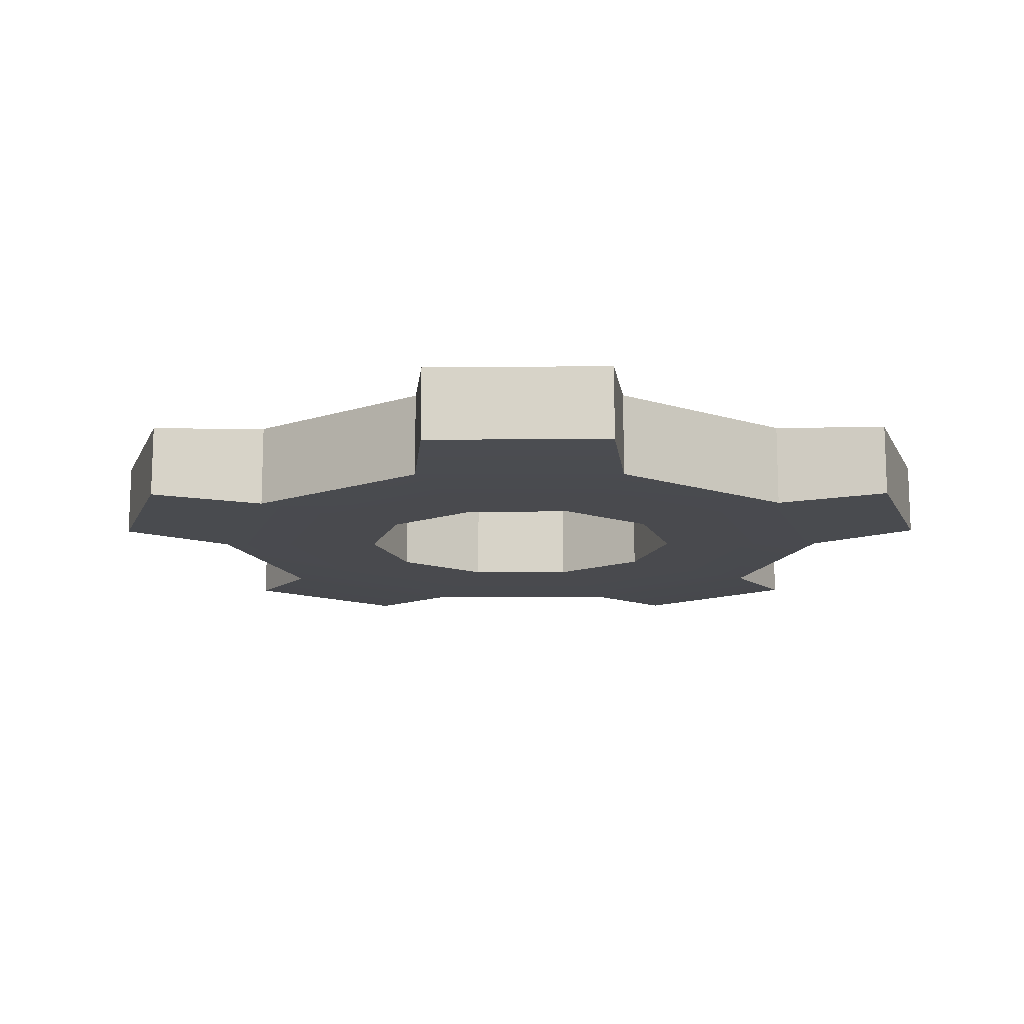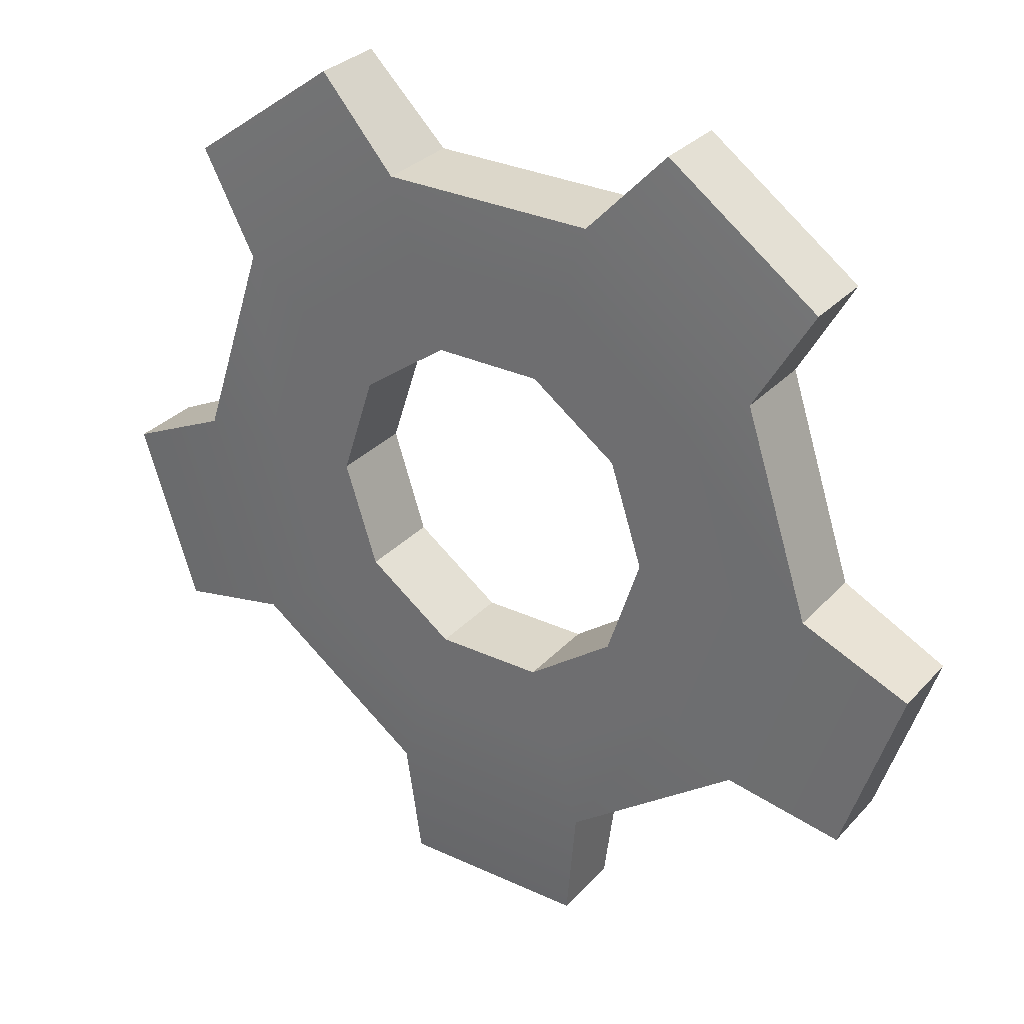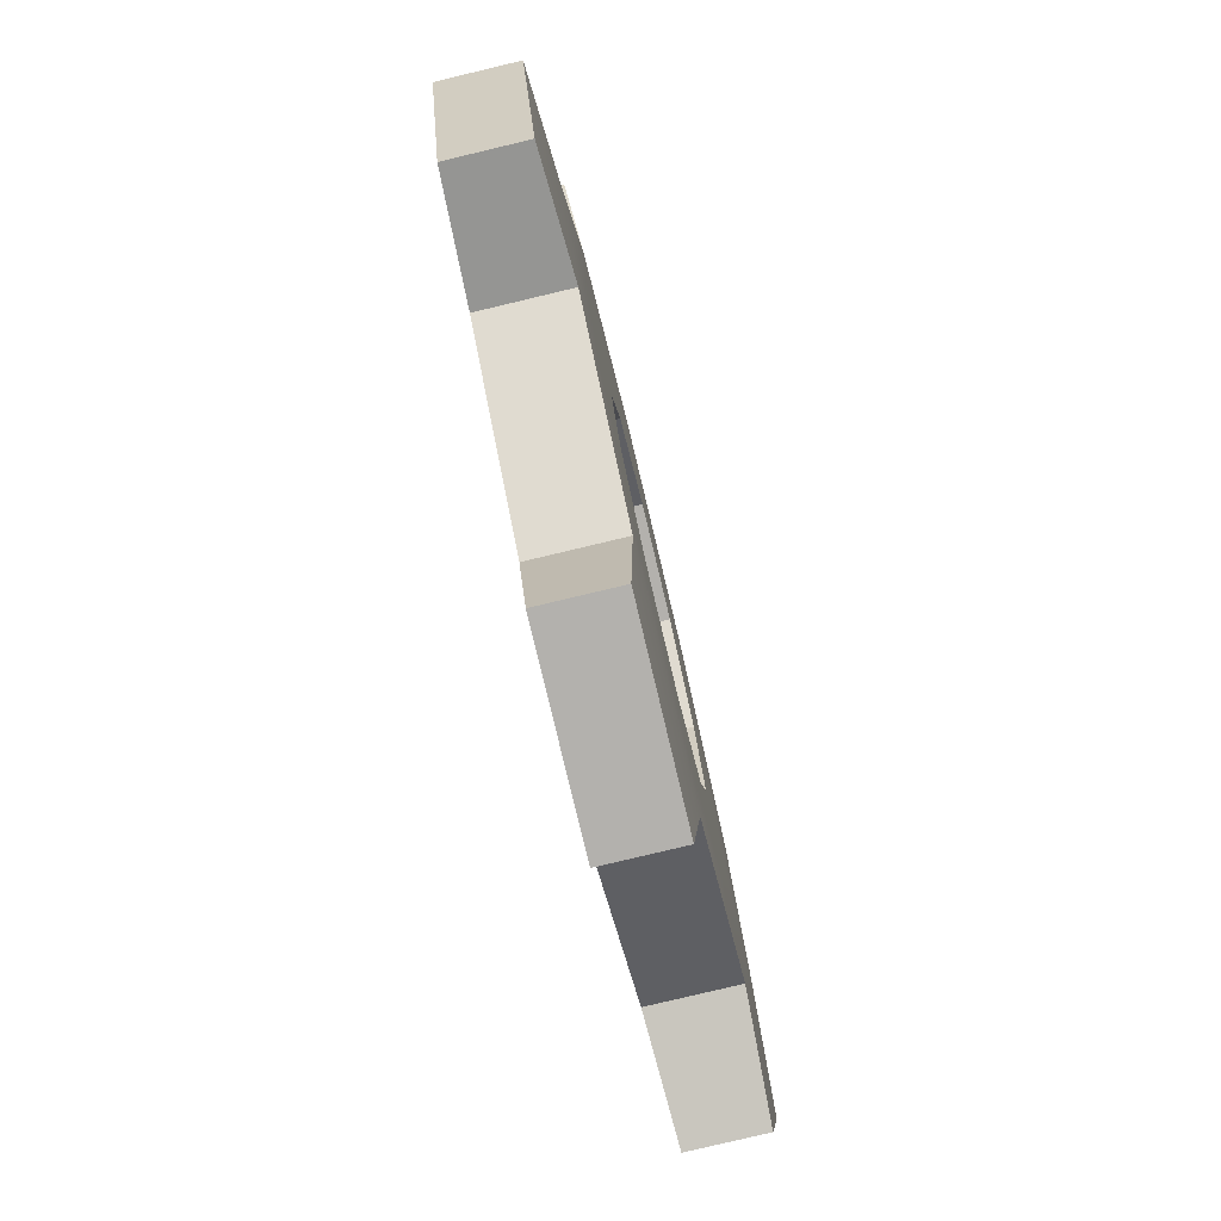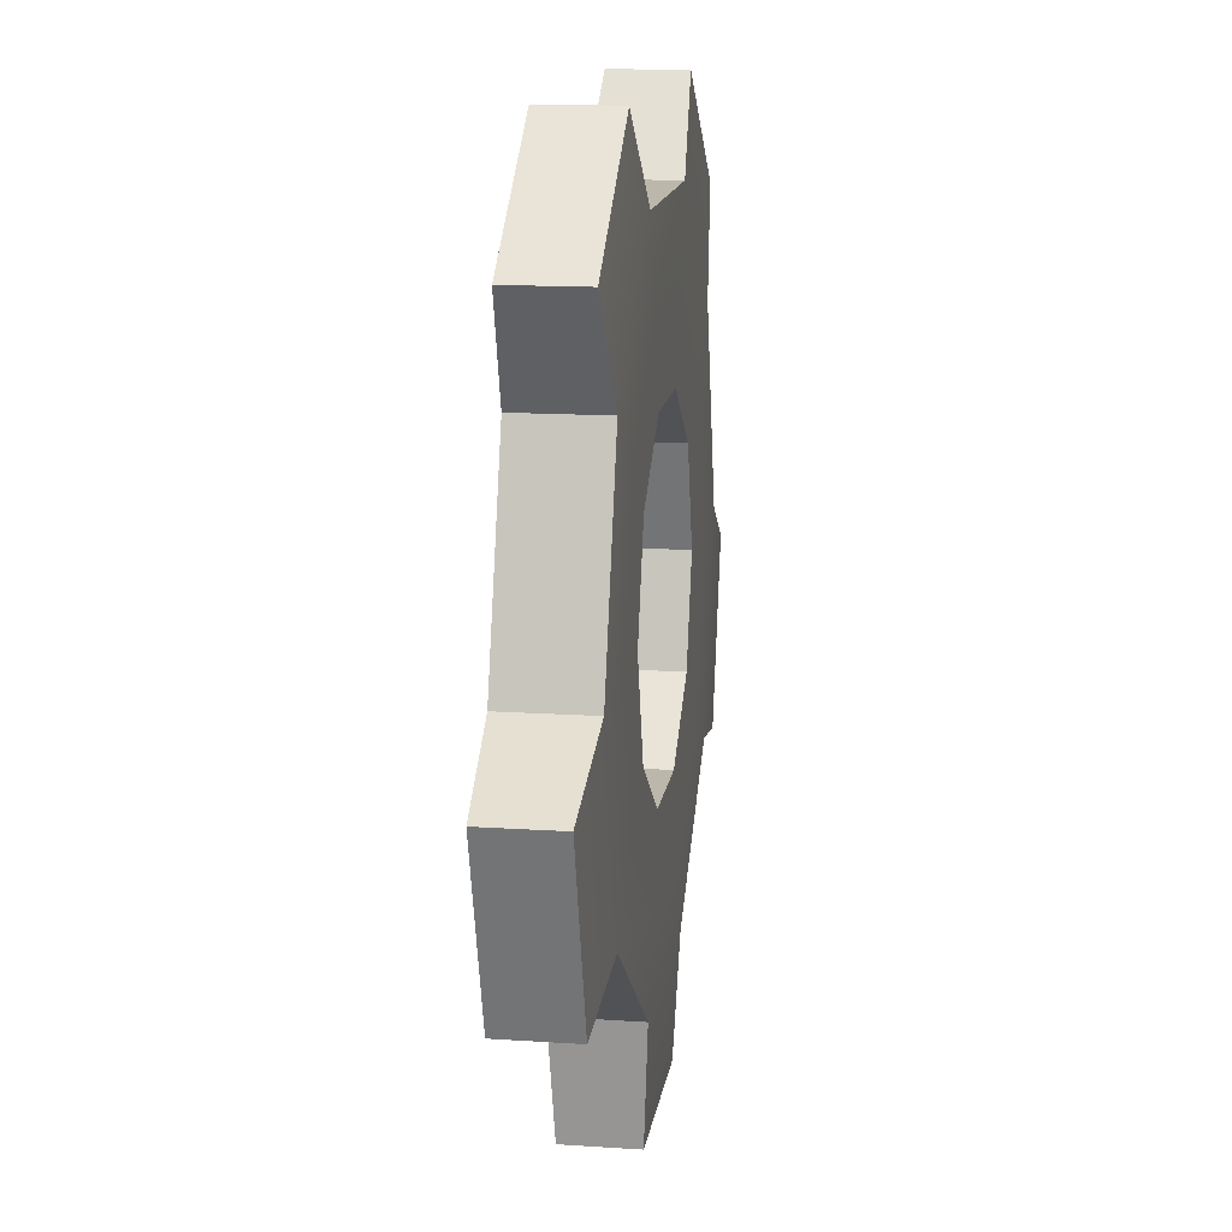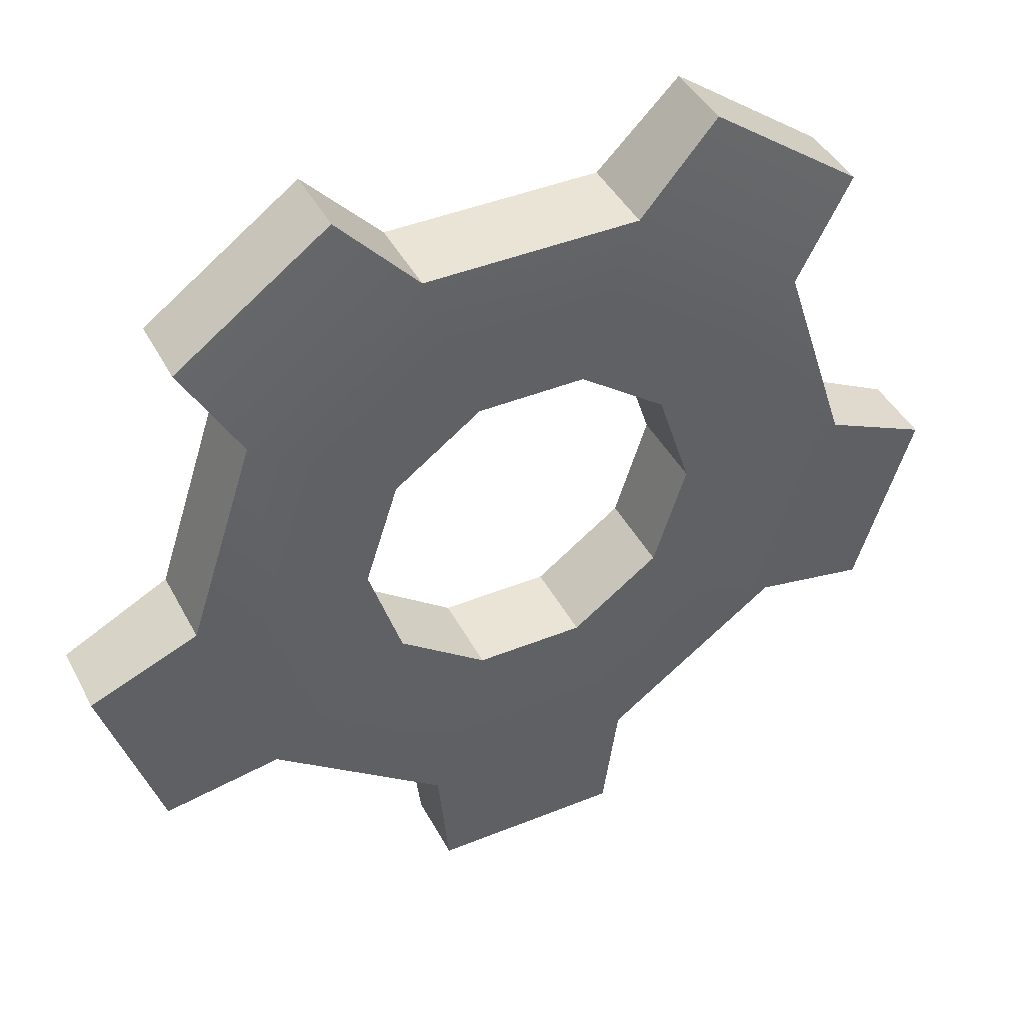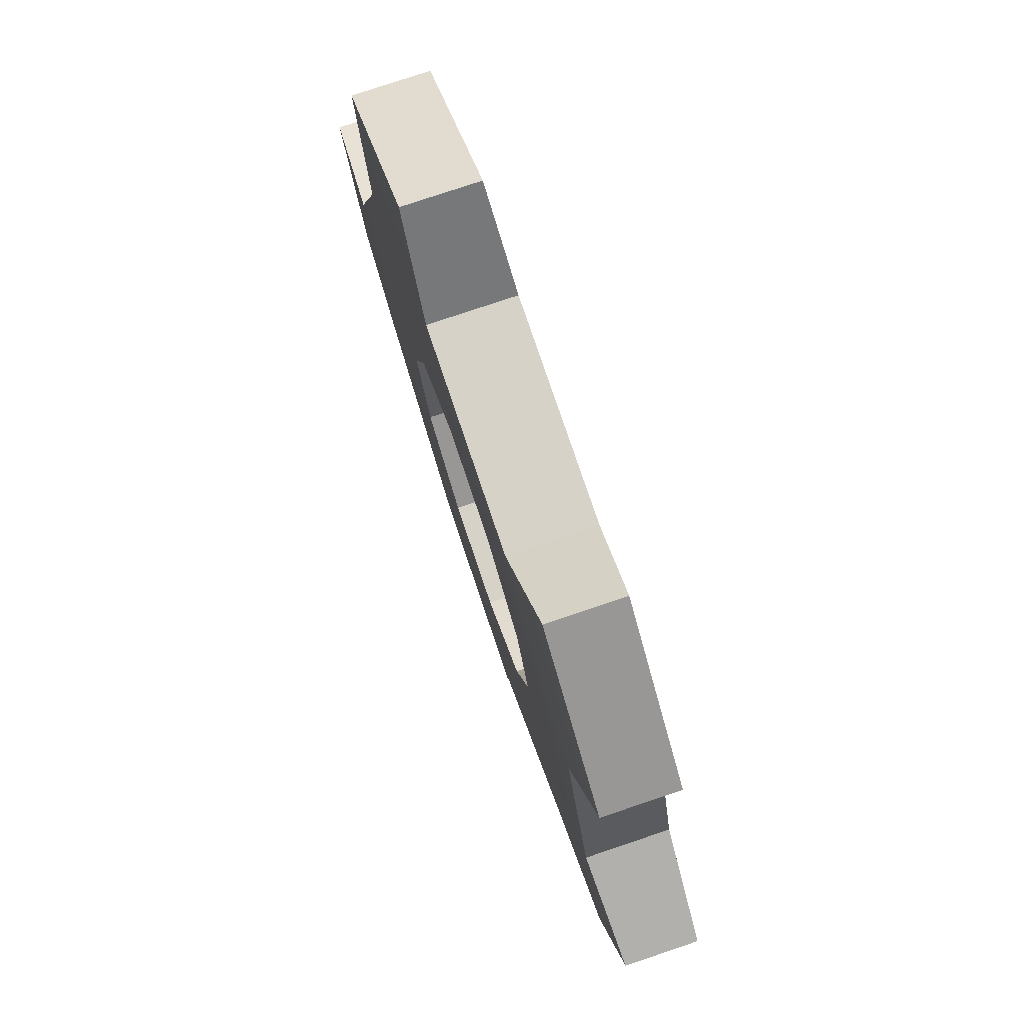
<metadata>
{"format":"obj","ext":"obj","renderer":"f3d","projection":"perspective","resolution":1024,"background":"white","views":[{"elev":-13.4,"azim":144.4,"up":"+Z"},{"elev":30.4,"azim":-146.0,"up":"+Y"},{"elev":-79.3,"azim":103.4,"up":"+Y"},{"elev":14.5,"azim":98.3,"up":"+Y"},{"elev":42.4,"azim":-25.9,"up":"+Y"},{"elev":77.5,"azim":71.4,"up":"+Y"}]}
</metadata>
<code>
g default
v 0.2595 0.1885 -0.0778
v 0.09912 0.3051 -0.0778
v -0.09913 0.3051 -0.0778
v -0.2595 0.1885 -0.0778
v -0.3208 -0 -0.0778
v -0.2595 -0.1885 -0.0778
v -0.09912 -0.3051 -0.0778
v 0.09913 -0.3051 -0.0778
v 0.2595 -0.1885 -0.0778
v 0.3208 -0 -0.0778
v 0.3893 0.2828 -0.0778
v 0.1487 0.4576 -0.0778
v -0.1487 0.4576 -0.0778
v -0.3893 0.2828 -0.0778
v -0.4812 -0 -0.0778
v -0.3893 -0.2828 -0.0778
v -0.1487 -0.4576 -0.0778
v 0.1487 -0.4576 -0.0778
v 0.3893 -0.2828 -0.0778
v 0.4812 -0 -0.0778
v 0.519 0.3771 -0.0778
v 0.1982 0.6101 -0.0778
v -0.1982 0.6101 -0.0778
v -0.519 0.3771 -0.0778
v -0.6415 -0 -0.0778
v -0.519 -0.3771 -0.0778
v -0.1982 -0.6101 -0.0778
v 0.1982 -0.6101 -0.0778
v 0.519 -0.3771 -0.0778
v 0.6415 -0 -0.0778
v 0.519 0.3771 0.0778
v 0.1982 0.6101 0.0778
v -0.1982 0.6101 0.0778
v -0.519 0.3771 0.0778
v -0.6415 -0 0.0778
v -0.519 -0.3771 0.0778
v -0.1982 -0.6101 0.0778
v 0.1982 -0.6101 0.0778
v 0.519 -0.3771 0.0778
v 0.6415 0 0.0778
v 0.3893 0.2828 0.0778
v 0.1487 0.4576 0.0778
v -0.1487 0.4576 0.0778
v -0.3893 0.2828 0.0778
v -0.4812 -0 0.0778
v -0.3893 -0.2828 0.0778
v -0.1487 -0.4576 0.0778
v 0.1487 -0.4576 0.0778
v 0.3893 -0.2828 0.0778
v 0.4812 0 0.0778
v 0.2595 0.1885 0.0778
v 0.09912 0.3051 0.0778
v -0.09913 0.3051 0.0778
v -0.2595 0.1885 0.0778
v -0.3208 -0 0.0778
v -0.2595 -0.1885 0.0778
v -0.09912 -0.3051 0.0778
v 0.09913 -0.3051 0.0778
v 0.2595 -0.1885 0.0778
v 0.3208 0 0.0778
v 0.6266 0.5623 -0.06836
v 0.3448 0.767 -0.06836
v 0.3448 0.767 0.06836
v 0.6266 0.5623 0.06836
v -0.3448 0.767 -0.06836
v -0.6266 0.5623 -0.06836
v -0.6266 0.5623 0.06836
v -0.3448 0.767 0.06836
v -0.8397 -0.0935 -0.06836
v -0.732 -0.4248 -0.06836
v -0.732 -0.4248 0.06836
v -0.8397 -0.0935 0.06836
v -0.1742 -0.8301 -0.06836
v 0.1742 -0.8301 -0.06836
v 0.1742 -0.8301 0.06836
v -0.1742 -0.8301 0.06836
v 0.732 -0.4248 -0.06836
v 0.8397 -0.0935 -0.06836
v 0.8397 -0.0935 0.06836
v 0.732 -0.4248 0.06836
g pCylinder1
f 1 2 12 11
f 2 3 13 12
f 3 4 14 13
f 4 5 15 14
f 5 6 16 15
f 6 7 17 16
f 7 8 18 17
f 8 9 19 18
f 9 10 20 19
f 10 1 11 20
f 11 12 22 21
f 12 13 23 22
f 13 14 24 23
f 14 15 25 24
f 15 16 26 25
f 16 17 27 26
f 17 18 28 27
f 18 19 29 28
f 19 20 30 29
f 20 11 21 30
f 61 62 63 64
f 22 23 33 32
f 65 66 67 68
f 24 25 35 34
f 69 70 71 72
f 26 27 37 36
f 73 74 75 76
f 28 29 39 38
f 77 78 79 80
f 30 21 31 40
f 31 32 42 41
f 32 33 43 42
f 33 34 44 43
f 34 35 45 44
f 35 36 46 45
f 36 37 47 46
f 37 38 48 47
f 38 39 49 48
f 39 40 50 49
f 40 31 41 50
f 41 42 52 51
f 42 43 53 52
f 43 44 54 53
f 44 45 55 54
f 45 46 56 55
f 46 47 57 56
f 47 48 58 57
f 48 49 59 58
f 49 50 60 59
f 50 41 51 60
f 21 22 62 61
f 22 32 63 62
f 32 31 64 63
f 31 21 61 64
f 23 24 66 65
f 24 34 67 66
f 34 33 68 67
f 33 23 65 68
f 25 26 70 69
f 26 36 71 70
f 36 35 72 71
f 35 25 69 72
f 27 28 74 73
f 28 38 75 74
f 38 37 76 75
f 37 27 73 76
f 29 30 78 77
f 30 40 79 78
f 40 39 80 79
f 39 29 77 80
f 2 1 51 52
f 1 10 60 51
f 10 9 59 60
f 9 8 58 59
f 8 7 57 58
f 7 6 56 57
f 6 5 55 56
f 5 4 54 55
f 4 3 53 54
f 3 2 52 53

</code>
